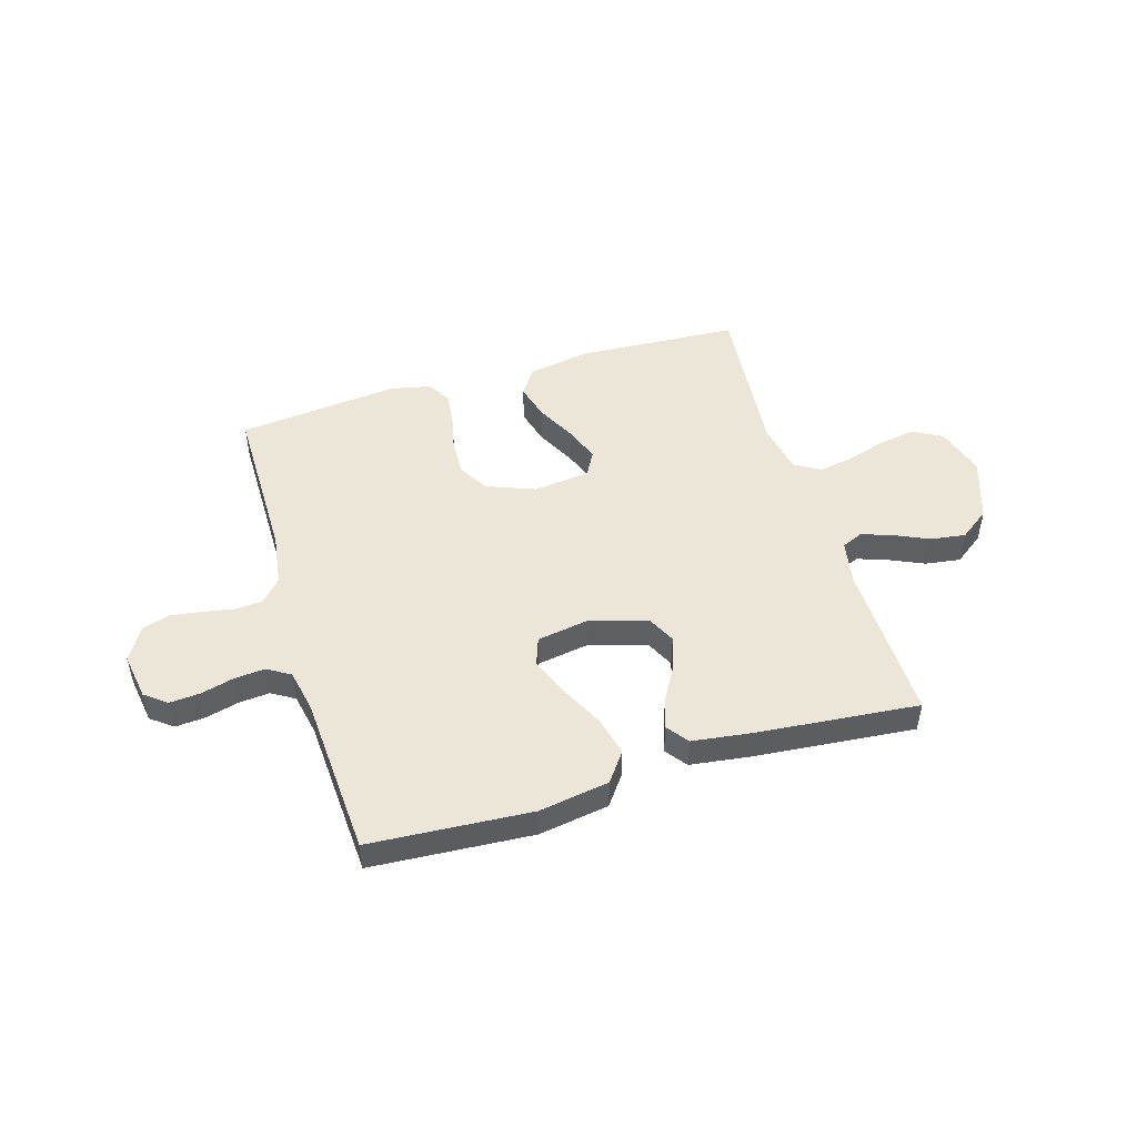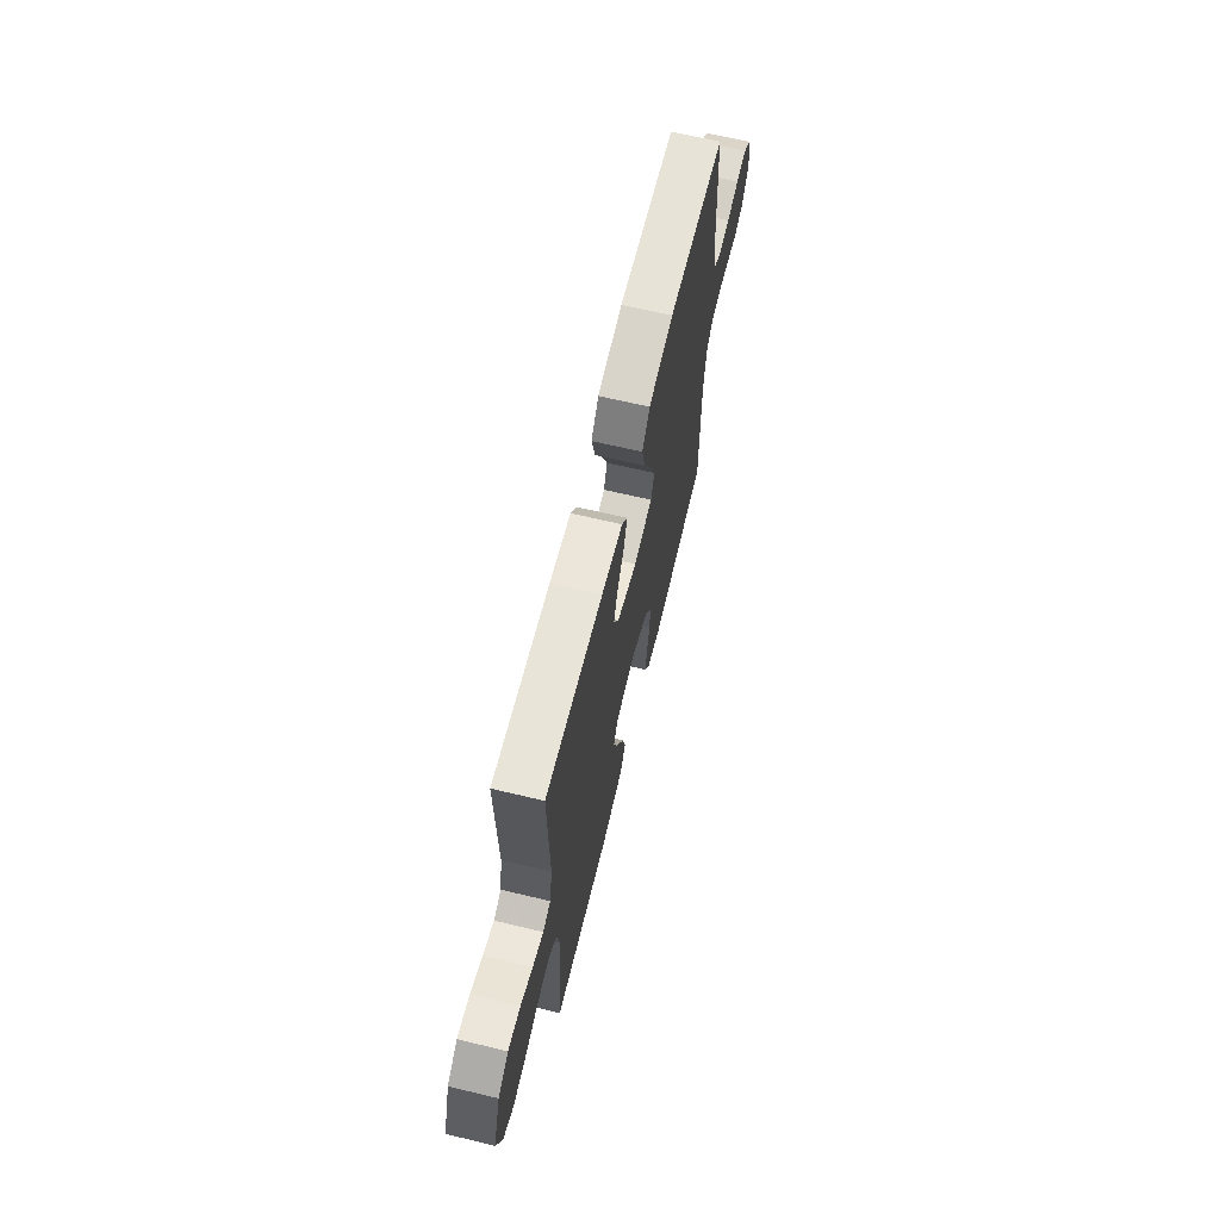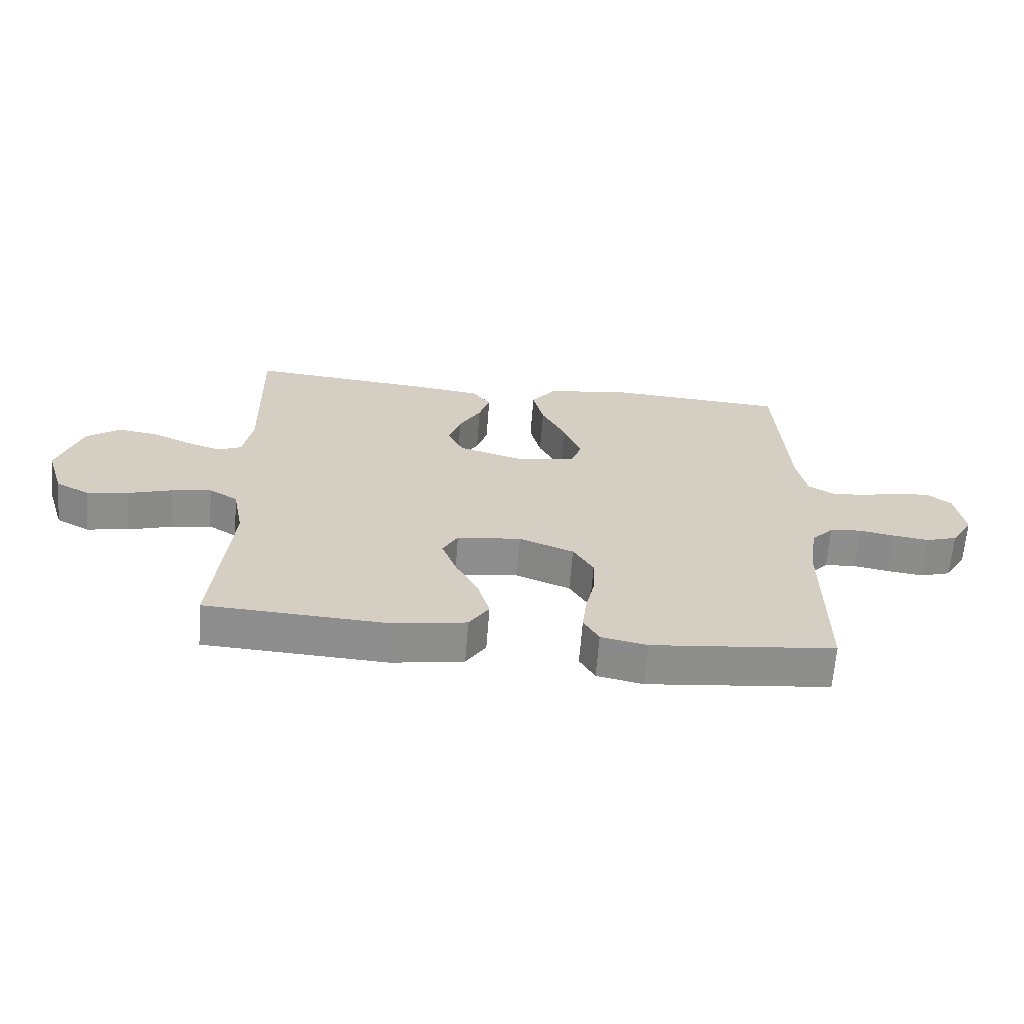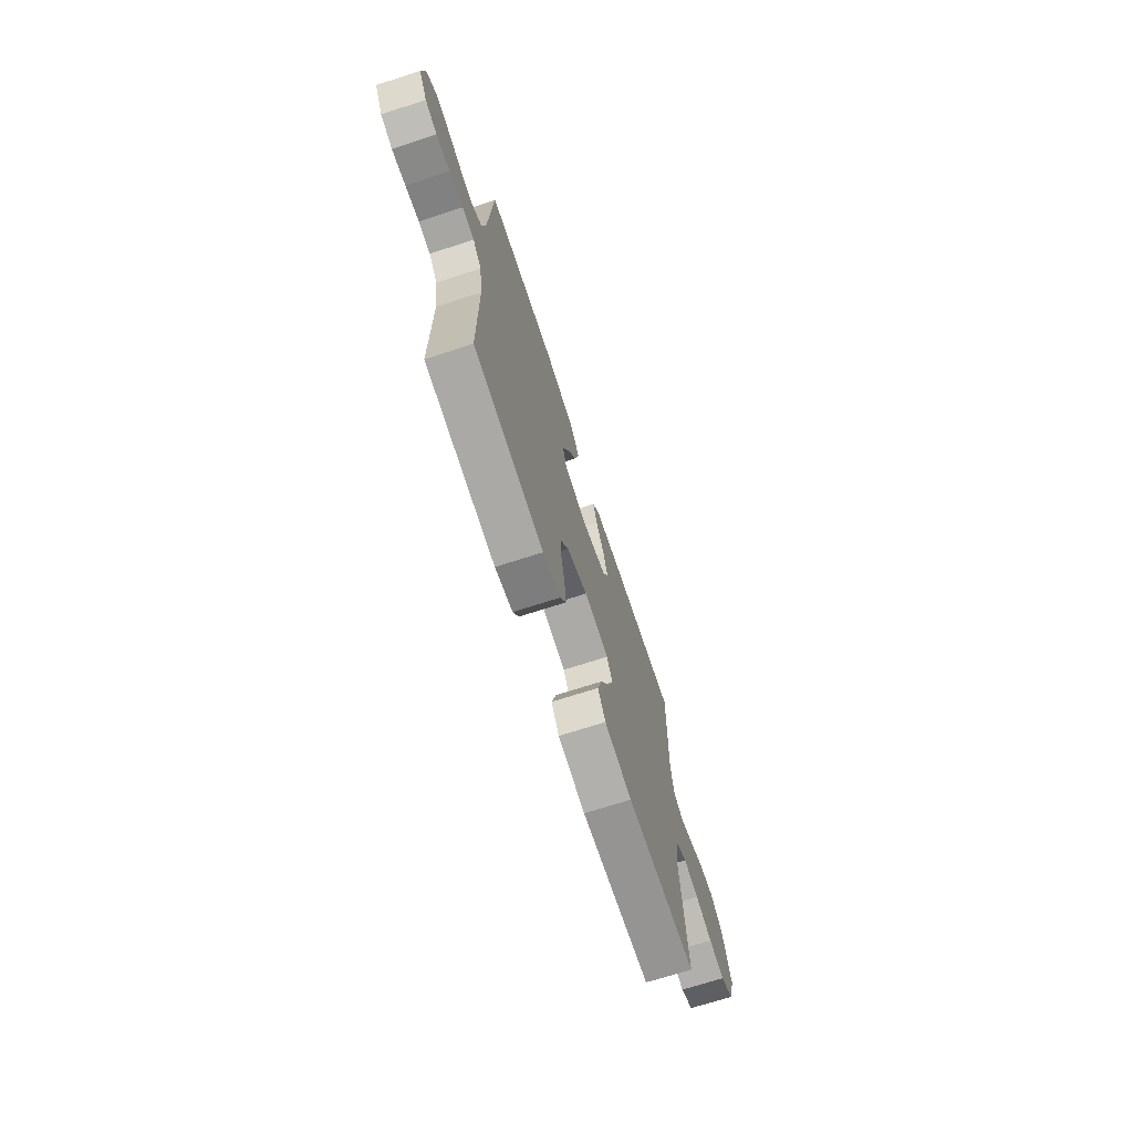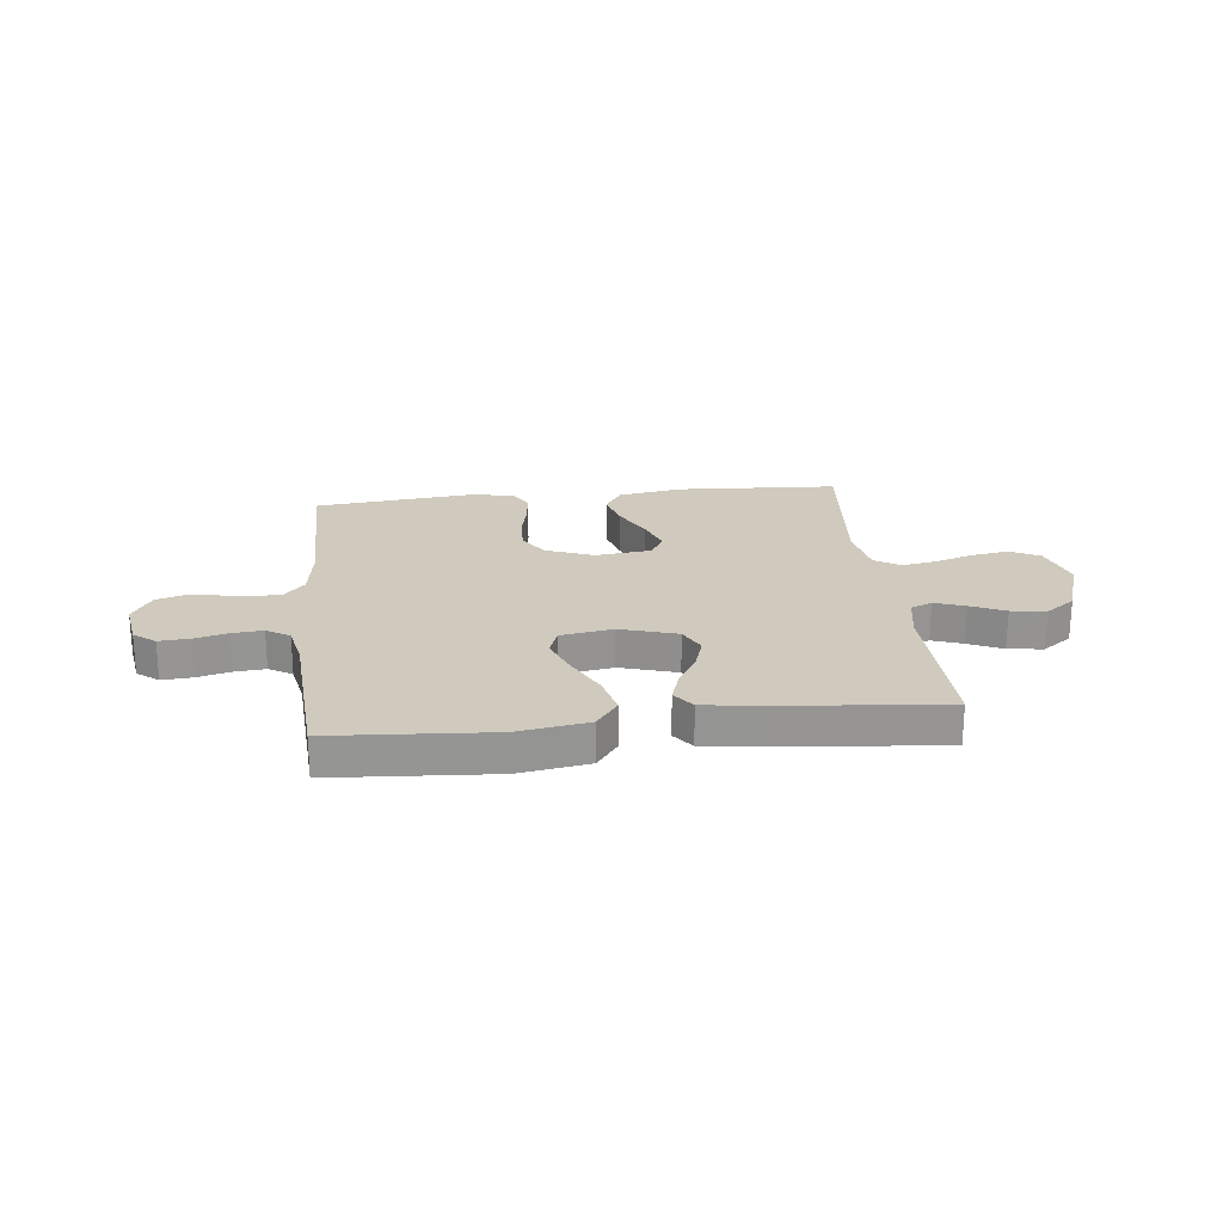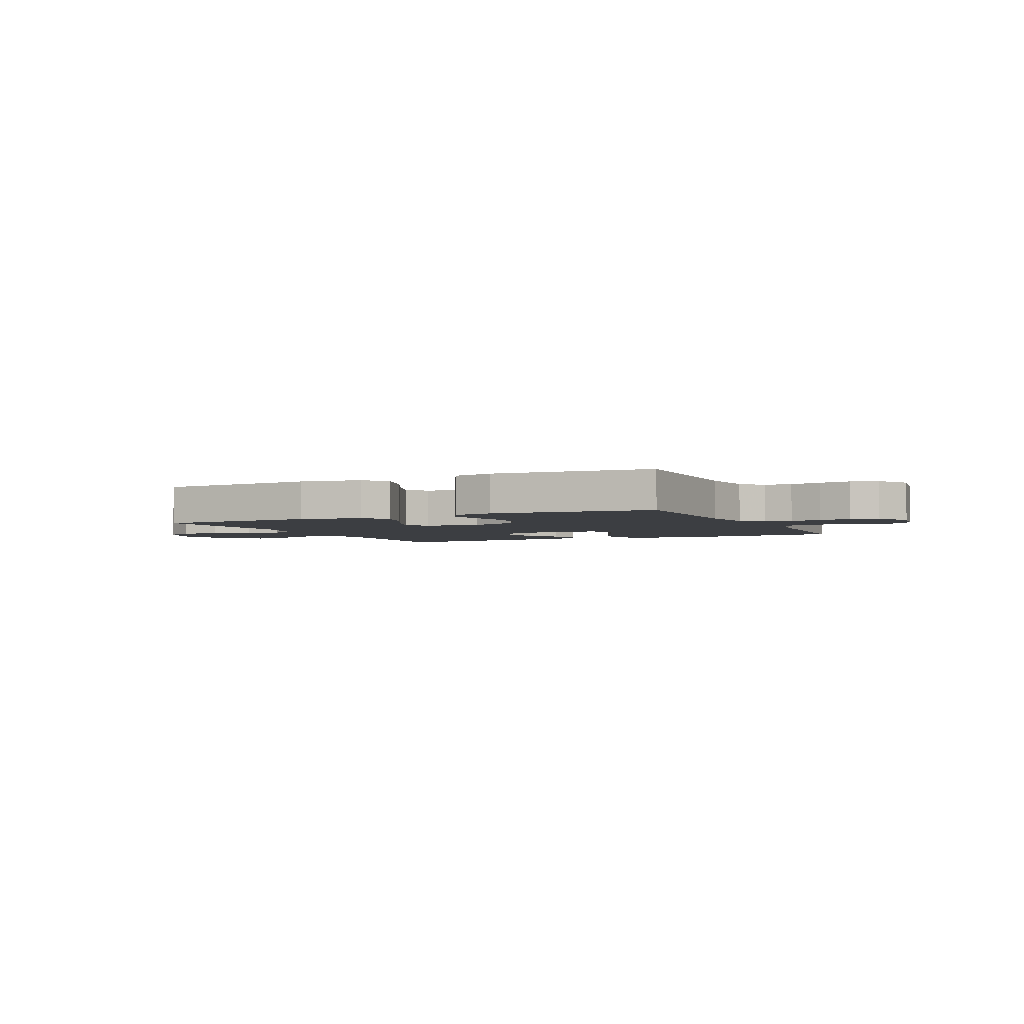
<metadata>
{"format":"obj","ext":"obj","renderer":"f3d","projection":"perspective","resolution":1024,"background":"white","views":[{"elev":49.2,"azim":-16.7,"up":"+Y"},{"elev":65.9,"azim":103.5,"up":"+Z"},{"elev":-64.8,"azim":175.6,"up":"+Z"},{"elev":-70.1,"azim":-72.0,"up":"+Z"},{"elev":22.9,"azim":-6.3,"up":"+Y"},{"elev":-3.3,"azim":-154.3,"up":"+Y"}]}
</metadata>
<code>
v -0.5 0.07 0.5
v -0.2 0.07 0.52
v -0.069 0.07 0.499
v -0.029 0.07 0.445
v -0.047 0.07 0.371
v -0.087 0.07 0.292
v -0.116 0.07 0.219
v -0.098 0.07 0.168
v 0 0.07 0.152
v 0.106 0.07 0.184
v 0.132 0.07 0.236
v 0.112 0.07 0.298
v 0.076 0.07 0.361
v 0.058 0.07 0.417
v 0.088 0.07 0.457
v 0.2 0.07 0.472
v 0.5 0.07 0.5
v 0.493 0.07 0.2
v 0.508 0.07 0.116
v 0.548 0.07 0.099
v 0.605 0.07 0.119
v 0.669 0.07 0.148
v 0.734 0.07 0.157
v 0.789 0.07 0.117
v 0.828 0.07 0
v 0.799 0.07 -0.093
v 0.744 0.07 -0.122
v 0.676 0.07 -0.111
v 0.603 0.07 -0.088
v 0.538 0.07 -0.077
v 0.491 0.07 -0.106
v 0.473 0.07 -0.2
v 0.5 0.07 -0.5
v 0.2 0.07 -0.517
v 0.082 0.07 -0.497
v 0.049 0.07 -0.447
v 0.068 0.07 -0.38
v 0.106 0.07 -0.307
v 0.13 0.07 -0.242
v 0.105 0.07 -0.197
v 0 0.07 -0.185
v -0.09 0.07 -0.22
v -0.123 0.07 -0.275
v -0.121 0.07 -0.342
v -0.106 0.07 -0.41
v -0.099 0.07 -0.471
v -0.124 0.07 -0.515
v -0.2 0.07 -0.531
v -0.5 0.07 -0.5
v -0.5 0.07 -0.2
v -0.514 0.07 -0.102
v -0.551 0.07 -0.061
v -0.602 0.07 -0.057
v -0.661 0.07 -0.068
v -0.72 0.07 -0.076
v -0.771 0.07 -0.06
v -0.807 0.07 0
v -0.793 0.07 0.088
v -0.753 0.07 0.119
v -0.697 0.07 0.115
v -0.634 0.07 0.099
v -0.577 0.07 0.094
v -0.534 0.07 0.12
v -0.518 0.07 0.2
v -0.5 0 0.5
v -0.2 0 0.52
v -0.069 0 0.499
v -0.029 0 0.445
v -0.047 0 0.371
v -0.087 0 0.292
v -0.116 0 0.219
v -0.098 0 0.168
v 0 0 0.152
v 0.106 0 0.184
v 0.132 0 0.236
v 0.112 0 0.298
v 0.076 0 0.361
v 0.058 0 0.417
v 0.088 0 0.457
v 0.2 0 0.472
v 0.5 0 0.5
v 0.493 0 0.2
v 0.508 0 0.116
v 0.548 0 0.099
v 0.605 0 0.119
v 0.669 0 0.148
v 0.734 0 0.157
v 0.789 0 0.117
v 0.828 0 0
v 0.799 0 -0.093
v 0.744 0 -0.122
v 0.676 0 -0.111
v 0.603 0 -0.088
v 0.538 0 -0.077
v 0.491 0 -0.106
v 0.473 0 -0.2
v 0.5 0 -0.5
v 0.2 0 -0.517
v 0.082 0 -0.497
v 0.049 0 -0.447
v 0.068 0 -0.38
v 0.106 0 -0.307
v 0.13 0 -0.242
v 0.105 0 -0.197
v 0 0 -0.185
v -0.09 0 -0.22
v -0.123 0 -0.275
v -0.121 0 -0.342
v -0.106 0 -0.41
v -0.099 0 -0.471
v -0.124 0 -0.515
v -0.2 0 -0.531
v -0.5 0 -0.5
v -0.5 0 -0.2
v -0.514 0 -0.102
v -0.551 0 -0.061
v -0.602 0 -0.057
v -0.661 0 -0.068
v -0.72 0 -0.076
v -0.771 0 -0.06
v -0.807 0 0
v -0.793 0 0.088
v -0.753 0 0.119
v -0.697 0 0.115
v -0.634 0 0.099
v -0.577 0 0.094
v -0.534 0 0.12
v -0.518 0 0.2
f 58 59 60 61
f 58 61 62
f 57 58 62
f 56 57 62
f 53 54 55 56
f 53 56 62 63
f 47 48 49 50
f 47 50 51
f 44 45 46 47
f 43 44 47 51
f 42 43 51 52
f 35 36 37 38
f 35 38 39
f 32 33 34 35
f 31 32 35 39
f 30 31 39 40
f 26 27 28 29
f 26 29 30
f 25 26 30
f 24 25 30
f 21 22 23 24
f 20 21 24 30
f 19 20 30 40
f 15 16 17 18
f 12 13 14 15
f 11 12 15 18
f 10 11 18 19
f 3 4 5 6
f 3 6 7
f 64 1 2 3
f 63 64 3 7
f 52 53 63 7
f 41 42 52 7
f 9 10 19 40
f 8 9 40 41
f 7 8 41
f 125 124 123 122
f 126 125 122
f 126 122 121
f 126 121 120
f 120 119 118 117
f 127 126 120 117
f 114 113 112 111
f 115 114 111
f 111 110 109 108
f 115 111 108 107
f 116 115 107 106
f 102 101 100 99
f 103 102 99
f 99 98 97 96
f 103 99 96 95
f 104 103 95 94
f 93 92 91 90
f 94 93 90
f 94 90 89
f 94 89 88
f 88 87 86 85
f 94 88 85 84
f 104 94 84 83
f 82 81 80 79
f 79 78 77 76
f 82 79 76 75
f 83 82 75 74
f 70 69 68 67
f 71 70 67
f 67 66 65 128
f 71 67 128 127
f 71 127 117 116
f 71 116 106 105
f 104 83 74 73
f 105 104 73 72
f 105 72 71
f 1 65 66 2
f 2 66 67 3
f 3 67 68 4
f 4 68 69 5
f 5 69 70 6
f 6 70 71 7
f 7 71 72 8
f 8 72 73 9
f 9 73 74 10
f 10 74 75 11
f 11 75 76 12
f 12 76 77 13
f 13 77 78 14
f 14 78 79 15
f 15 79 80 16
f 16 80 81 17
f 17 81 82 18
f 18 82 83 19
f 19 83 84 20
f 20 84 85 21
f 21 85 86 22
f 22 86 87 23
f 23 87 88 24
f 24 88 89 25
f 25 89 90 26
f 26 90 91 27
f 27 91 92 28
f 28 92 93 29
f 29 93 94 30
f 30 94 95 31
f 31 95 96 32
f 32 96 97 33
f 33 97 98 34
f 34 98 99 35
f 35 99 100 36
f 36 100 101 37
f 37 101 102 38
f 38 102 103 39
f 39 103 104 40
f 40 104 105 41
f 41 105 106 42
f 42 106 107 43
f 43 107 108 44
f 44 108 109 45
f 45 109 110 46
f 46 110 111 47
f 47 111 112 48
f 48 112 113 49
f 49 113 114 50
f 50 114 115 51
f 51 115 116 52
f 52 116 117 53
f 53 117 118 54
f 54 118 119 55
f 55 119 120 56
f 56 120 121 57
f 57 121 122 58
f 58 122 123 59
f 59 123 124 60
f 60 124 125 61
f 61 125 126 62
f 62 126 127 63
f 63 127 128 64
f 64 128 65 1

</code>
